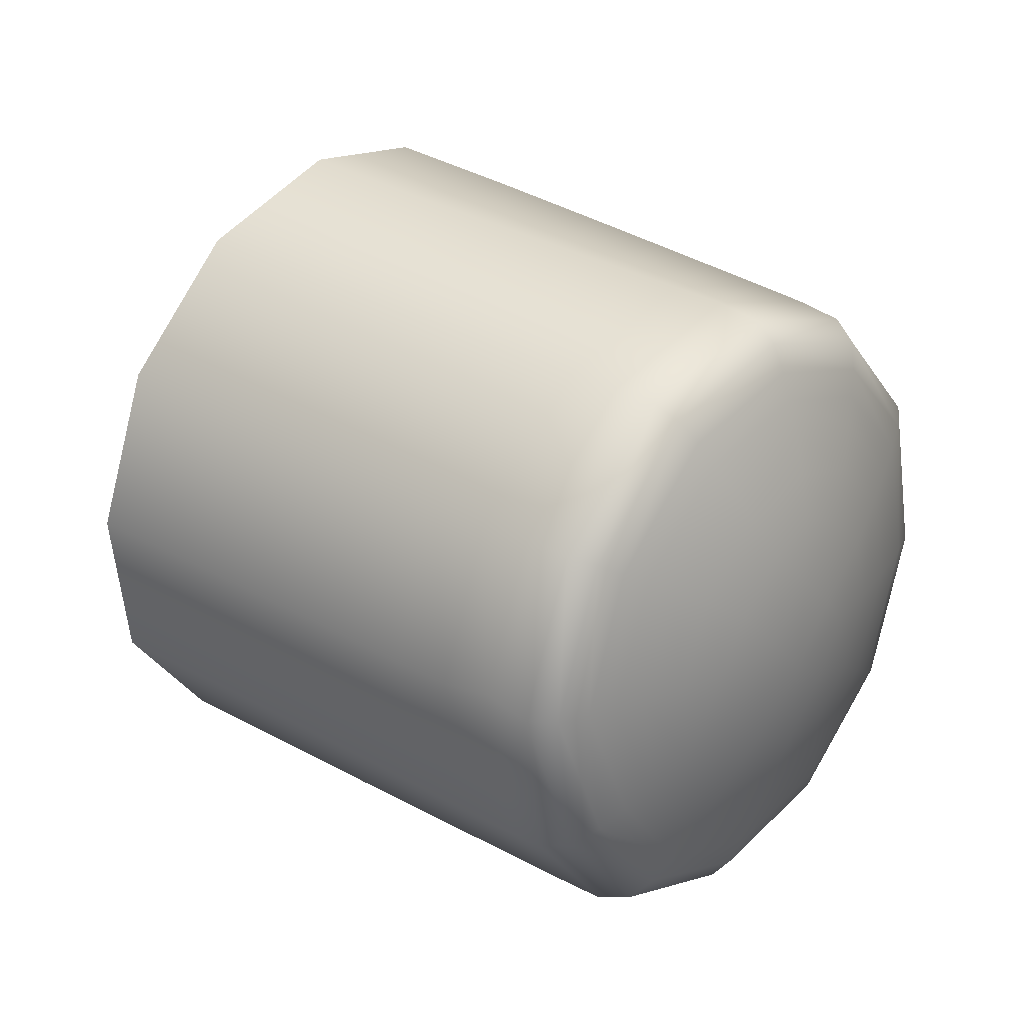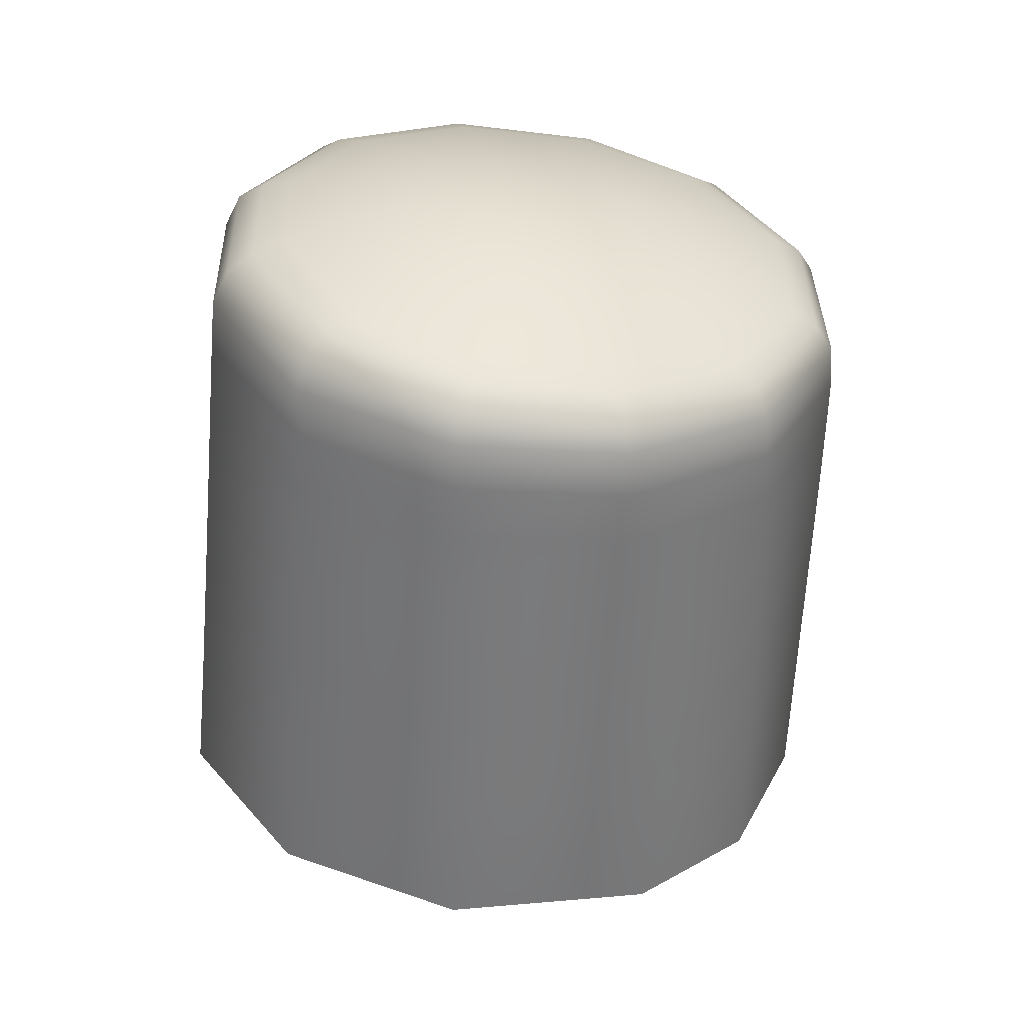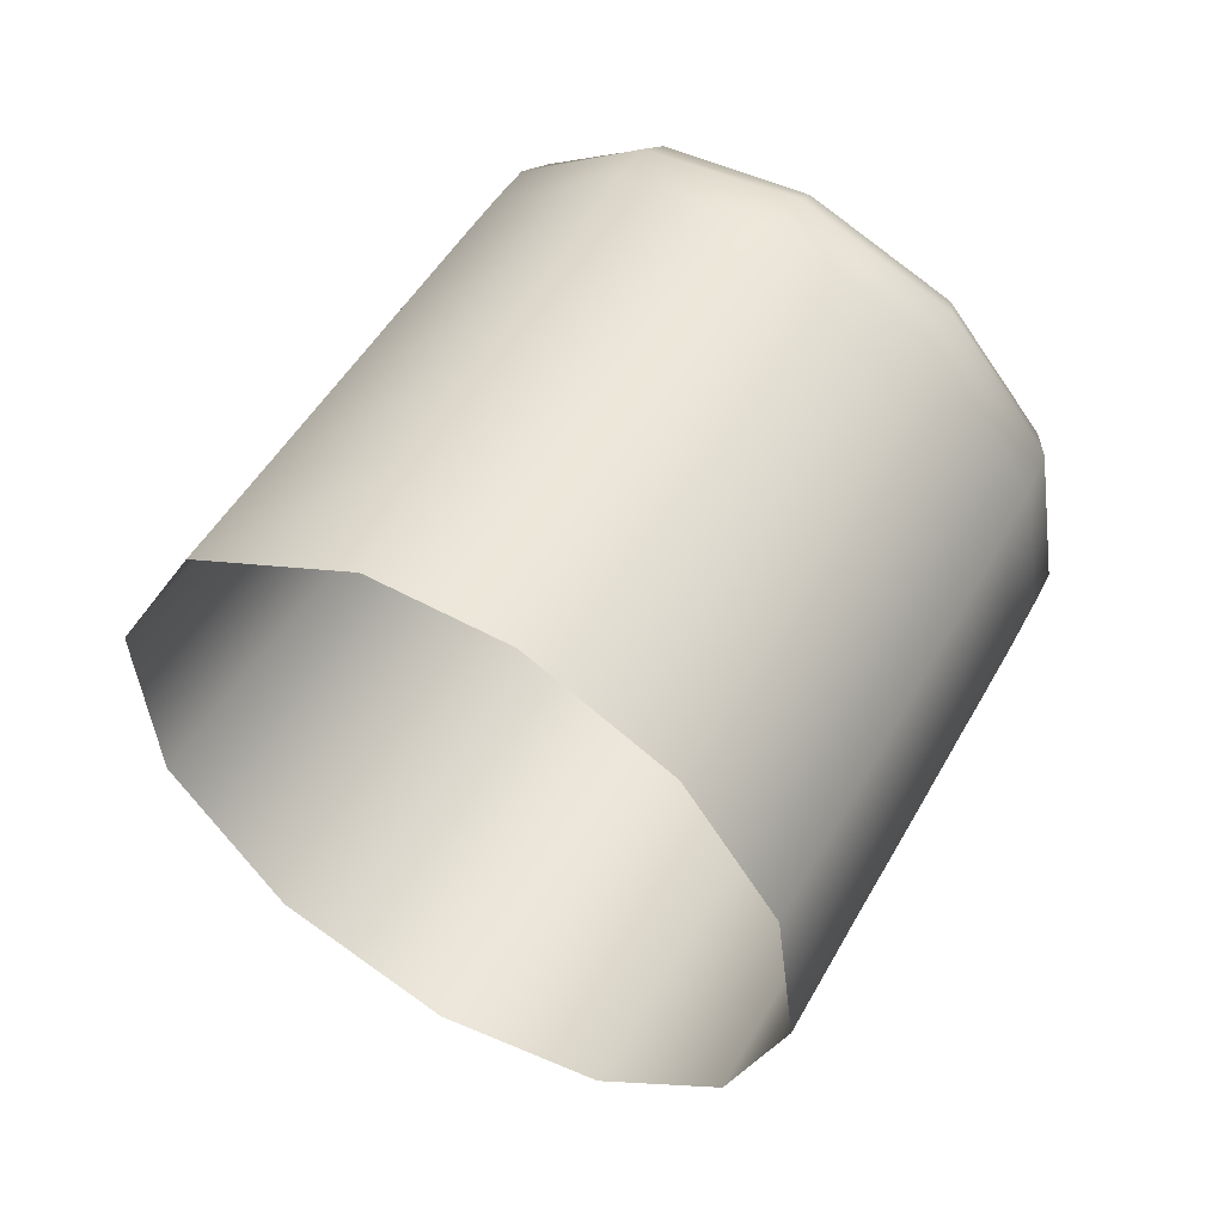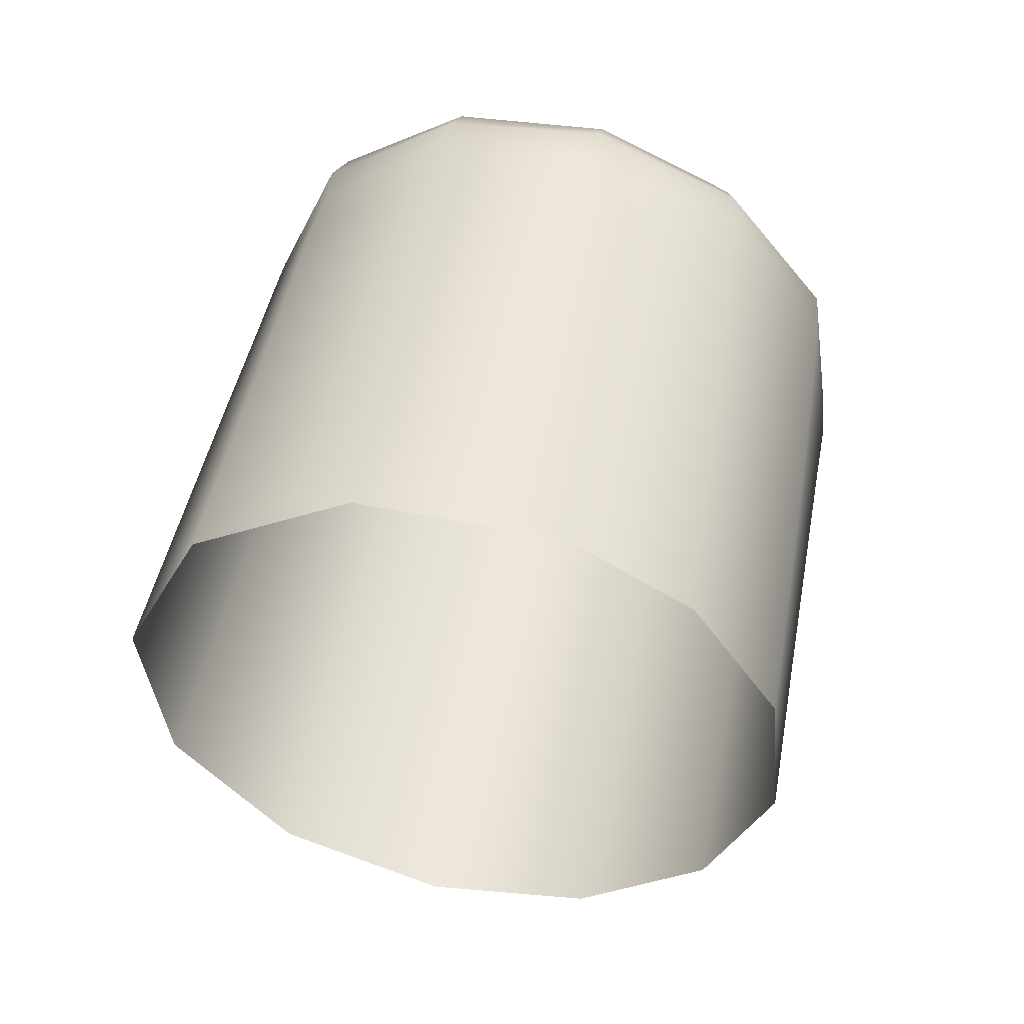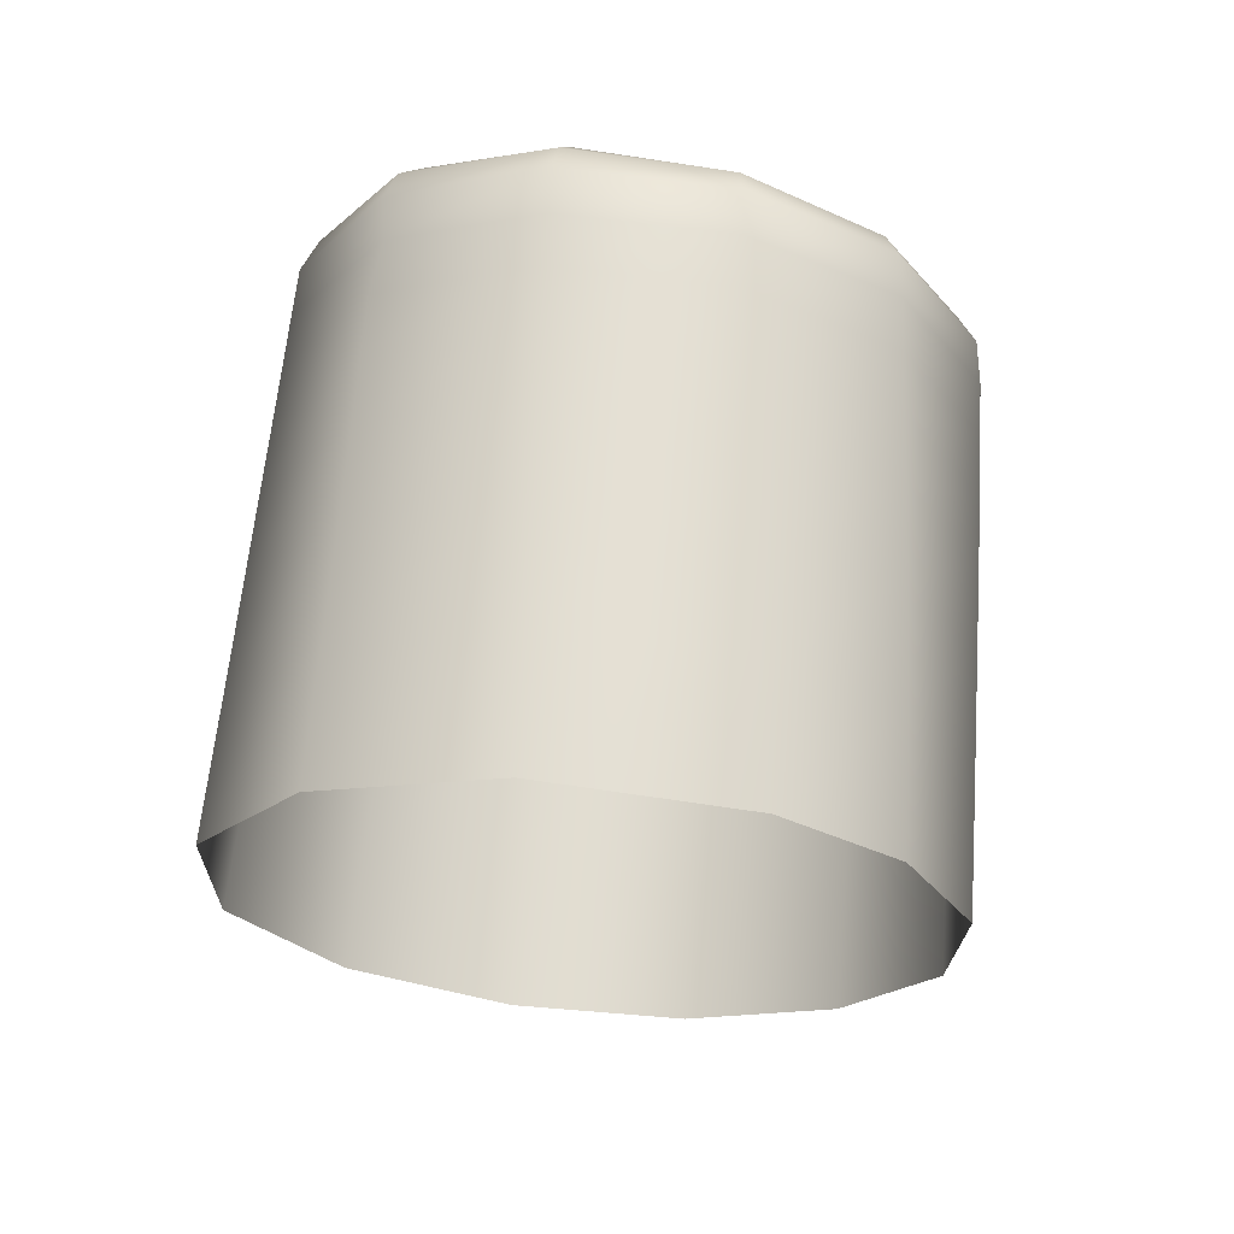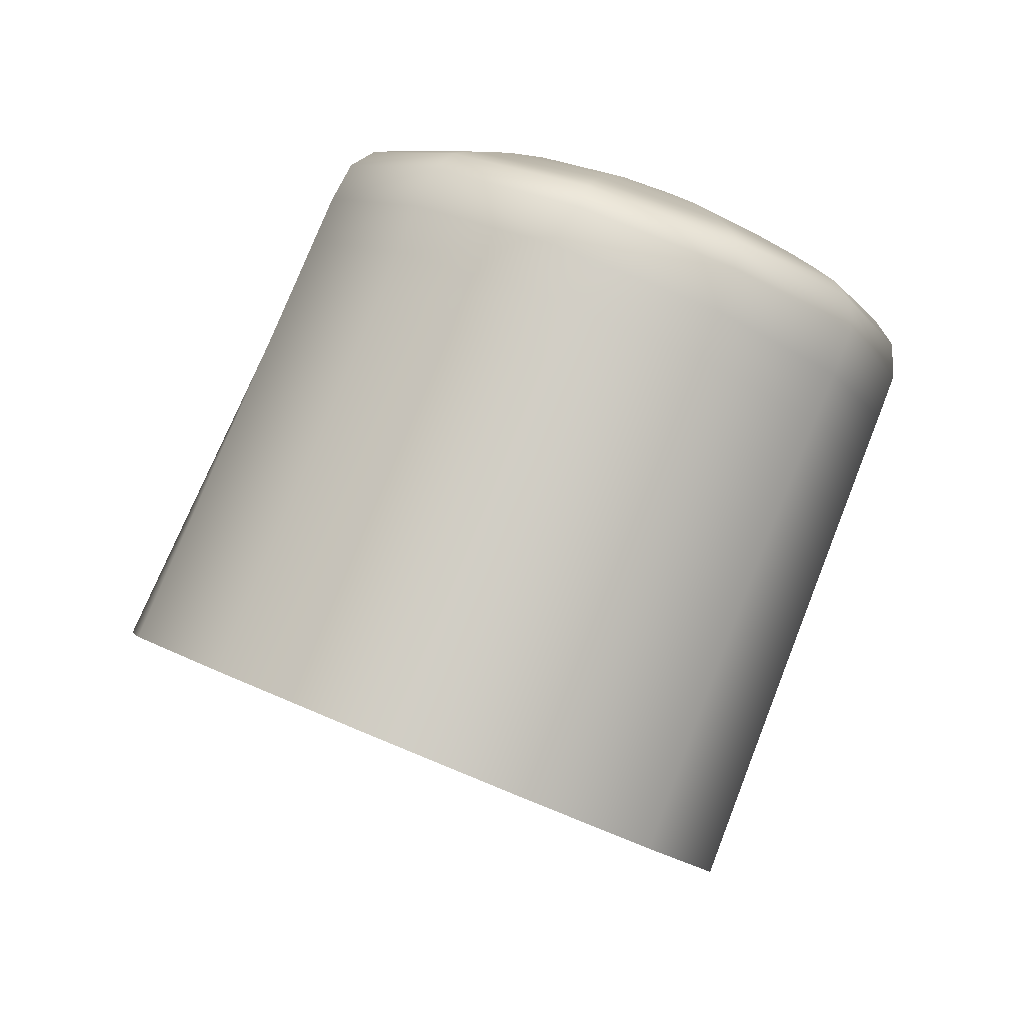
<metadata>
{"format":"obj","ext":"obj","renderer":"f3d","projection":"perspective","resolution":1024,"background":"white","views":[{"elev":-46.2,"azim":109.0,"up":"+Z"},{"elev":72.6,"azim":19.4,"up":"+Y"},{"elev":-9.8,"azim":65.0,"up":"+Y"},{"elev":-1.3,"azim":31.3,"up":"+Y"},{"elev":16.6,"azim":21.7,"up":"+Y"},{"elev":-39.0,"azim":156.7,"up":"+Y"}]}
</metadata>
<code>
v 0.02259 0.01639 0.03863
v 0.02309 0.01649 0.03891
v 0.02263 0.01597 0.03804
v 0.02207 0.01665 0.03901
v 0.02129 0.01681 0.03932
v 0.02242 0.01693 0.03957
v 0.02191 0.01616 0.03823
v 0.02162 0.01563 0.03757
v 0.02122 0.01631 0.03847
v 0.02086 0.01576 0.0378
v 0.02065 0.01635 0.03864
v 0.02021 0.01595 0.03818
v 0.02038 0.01666 0.03925
v 0.02005 0.0169 0.03986
v 0.01965 0.01618 0.03872
v 0.01937 0.01569 0.03817
v 0.01908 0.01626 0.03915
v 0.01867 0.01629 0.03947
v 0.01876 0.01551 0.03826
v 0.01828 0.01537 0.03837
v 0.0191 0.01487 0.03741
v 0.02002 0.01444 0.03673
v 0.01868 0.01455 0.03731
v 0.01971 0.01535 0.03765
v 0.02038 0.01504 0.03716
v 0.02124 0.01497 0.03696
v 0.02192 0.01502 0.03697
v 0.02117 0.01431 0.03642
v 0.02114 0.01381 0.03608
v 0.02221 0.01455 0.03658
v 0.02301 0.01512 0.03716
v 0.02248 0.01414 0.03629
v 0.02269 0.01381 0.03607
v 0.0235 0.01483 0.03699
v 0.02385 0.01461 0.03689
v 0.02392 0.01575 0.03809
v 0.02431 0.01565 0.03813
v 0.02359 0.01656 0.03919
v 0.02334 0.01586 0.03805
v 0.02271 0.01711 0.04001
v 0.02394 0.01659 0.03937
v 0.02425 0.0166 0.03955
v 0.02291 0.01723 0.04032
v 0.02311 0.01733 0.04061
v 0.02139 0.01747 0.04083
v 0.01967 0.01715 0.04065
v 0.0214 0.0176 0.0412
v 0.02137 0.01732 0.04046
v 0.02134 0.01713 0.04
v 0.01985 0.01704 0.04028
v 0.0195 0.01724 0.041
v 0.02142 0.01764 0.04157
v 0.01938 0.01722 0.04136
v 0.02329 0.01739 0.04095
v 0.02148 0.01748 0.04194
v 0.01937 0.017 0.04176
v 0.0216 0.01705 0.04233
v 0.02344 0.01725 0.04128
v 0.02358 0.01684 0.04165
v 0.02482 0.01643 0.04
v 0.02458 0.01659 0.03975
v 0.02497 0.01603 0.04033
v 0.0253 0.0152 0.03837
v 0.02503 0.01542 0.03823
v 0.02544 0.01477 0.03866
v 0.02469 0.01386 0.0368
v 0.02447 0.01417 0.03674
v 0.02317 0.01282 0.03578
v 0.02481 0.0134 0.0371
v 0.02338 0.01241 0.03614
v 0.0249 0.01289 0.03747
v 0.02555 0.01425 0.03902
v 0.02501 0.0123 0.03789
v 0.02338 0.01185 0.03649
v 0.02349 0.01127 0.03693
v 0.02134 0.01133 0.03626
v 0.02123 0.01184 0.03587
v 0.01935 0.01148 0.03687
v 0.02147 0.01075 0.03671
v 0.01948 0.01088 0.03731
v 0.02162 0.01011 0.03719
v 0.01962 0.01022 0.03779
v 0.0218 0.009216 0.03787
v 0.02363 0.01063 0.03742
v 0.02514 0.01166 0.03838
v 0.02381 0.009763 0.03808
v 0.02404 0.008606 0.03897
v 0.02532 0.0108 0.03903
v 0.026 0.01212 0.04052
v 0.02556 0.009648 0.03991
v 0.02583 0.00836 0.04091
v 0.02625 0.01096 0.04138
v 0.02594 0.0122 0.04302
v 0.02653 0.009669 0.04238
v 0.02625 0.01092 0.04401
v 0.02522 0.01175 0.04528
v 0.02294 0.01219 0.04638
v 0.02471 0.0131 0.04443
v 0.02261 0.01342 0.04535
v 0.02434 0.01425 0.0436
v 0.02409 0.01512 0.04295
v 0.02231 0.01454 0.04442
v 0.02565 0.01338 0.04219
v 0.02543 0.01425 0.04157
v 0.02526 0.01491 0.04111
v 0.02582 0.01299 0.0399
v 0.02568 0.01364 0.03943
v 0.02389 0.01577 0.04247
v 0.02511 0.01551 0.0407
v 0.02372 0.01634 0.04204
v 0.02172 0.01656 0.04273
v 0.02188 0.01601 0.04319
v 0.01957 0.01607 0.04256
v 0.01957 0.01661 0.04217
v 0.01792 0.01494 0.0415
v 0.0197 0.01552 0.04304
v 0.01985 0.01489 0.0436
v 0.01802 0.01438 0.04199
v 0.01739 0.01294 0.04034
v 0.01814 0.01374 0.04255
v 0.0183 0.01289 0.04328
v 0.0175 0.01229 0.04086
v 0.01763 0.01141 0.04157
v 0.01809 0.01099 0.03911
v 0.01824 0.0101 0.03978
v 0.01797 0.01166 0.03861
v 0.01786 0.01227 0.03816
v 0.01777 0.0128 0.03776
v 0.0173 0.01354 0.03986
v 0.01722 0.01406 0.03944
v 0.01715 0.01455 0.03908
v 0.01783 0.01546 0.04107
v 0.01774 0.01591 0.04067
v 0.01783 0.0162 0.04032
v 0.01726 0.0149 0.03879
v 0.01807 0.0163 0.04001
v 0.01754 0.01511 0.03861
v 0.01836 0.0163 0.03974
v 0.01792 0.01525 0.03849
v 0.01833 0.01429 0.03725
v 0.01951 0.01361 0.03626
v 0.01802 0.01402 0.03719
v 0.01932 0.01328 0.03609
v 0.01777 0.0137 0.03723
v 0.01918 0.01292 0.03602
v 0.01768 0.01329 0.03742
v 0.01915 0.01248 0.03614
v 0.02113 0.01232 0.03554
v 0.01924 0.01201 0.03648
v 0.0211 0.01273 0.03547
v 0.02303 0.01319 0.03574
v 0.02112 0.01311 0.03562
v 0.02286 0.01353 0.03589
v 0.02113 0.01345 0.03584
v 0.02416 0.0144 0.03681
v 0.02468 0.01555 0.03818
v 0.01971 0.01395 0.03645
v 0.01979 0.009327 0.03846
v 0.01843 0.008928 0.0407
v 0.01782 0.01025 0.0425
v 0.01862 0.007639 0.04172
v 0.02 0.008152 0.03935
v 0.02203 0.008052 0.03875
v 0.02021 0.006848 0.04036
v 0.02226 0.006746 0.03974
v 0.02429 0.007299 0.03995
v 0.01802 0.008989 0.04355
v 0.01869 0.01049 0.04527
v 0.01849 0.01176 0.04423
v 0.02054 0.01171 0.04635
v 0.02029 0.01294 0.04529
v 0.02005 0.01405 0.04433
v 0.02207 0.01538 0.04372
v 0.02238 0.01544 0.0374
f 1 39 3
f 4 2 1
f 1 7 4
f 4 9 5
f 6 5 49
f 8 3 174
f 10 7 8
f 11 10 12
f 11 5 9
f 11 15 13
f 49 13 14
f 17 13 15
f 16 12 24
f 16 17 15
f 18 14 17
f 17 20 18
f 16 21 19
f 23 19 21
f 21 25 22
f 157 21 22
f 24 10 25
f 10 26 25
f 25 28 22
f 27 8 174
f 27 28 26
f 29 22 28
f 32 28 30
f 27 31 30
f 34 30 31
f 33 29 32
f 35 32 34
f 37 34 36
f 36 31 39
f 41 36 38
f 38 39 2
f 174 39 31
f 38 6 40
f 40 41 38
f 42 37 41
f 44 41 43
f 48 43 40
f 44 45 47
f 45 50 46
f 46 47 45
f 49 40 6
f 14 48 49
f 138 50 18
f 51 52 47
f 47 54 44
f 56 52 53
f 55 54 52
f 114 55 56
f 57 58 55
f 59 60 58
f 58 61 54
f 60 64 61
f 62 63 60
f 63 67 64
f 65 66 63
f 66 151 67
f 66 70 68
f 72 69 65
f 71 70 69
f 107 71 72
f 73 74 71
f 74 77 70
f 74 79 76
f 77 78 149
f 80 76 79
f 75 81 79
f 79 82 80
f 158 81 83
f 83 84 86
f 84 73 85
f 88 84 85
f 86 163 83
f 86 90 87
f 92 88 89
f 89 85 106
f 91 87 90
f 94 90 92
f 93 89 103
f 95 92 93
f 93 96 95
f 97 98 99
f 99 100 102
f 98 103 100
f 100 104 101
f 102 101 173
f 103 106 104
f 104 107 105
f 101 105 108
f 106 73 107
f 105 72 109
f 108 109 110
f 109 65 62
f 110 62 59
f 111 59 57
f 112 110 111
f 116 111 113
f 111 114 113
f 113 132 115
f 118 113 115
f 117 112 116
f 120 116 118
f 115 119 118
f 122 118 119
f 121 117 120
f 123 120 122
f 124 123 122
f 126 122 119
f 125 82 158
f 80 124 126
f 126 78 80
f 119 127 126
f 149 127 128
f 128 129 130
f 129 132 130
f 130 133 131
f 130 146 128
f 56 132 114
f 133 53 134
f 131 134 135
f 135 136 137
f 134 51 136
f 137 138 139
f 136 46 138
f 139 18 20
f 140 137 139
f 140 20 23
f 142 141 143
f 157 140 23
f 135 142 144
f 143 144 142
f 144 131 135
f 145 146 144
f 128 147 149
f 147 150 148
f 148 149 147
f 68 150 151
f 68 77 148
f 151 152 153
f 150 143 152
f 153 154 33
f 152 141 154
f 154 157 29
f 155 33 35
f 67 153 155
f 64 155 156
f 156 35 37
f 61 156 42
f 158 159 125
f 159 123 125
f 161 160 159
f 159 164 161
f 165 162 163
f 83 162 158
f 166 163 87
f 167 169 160
f 168 171 169
f 170 99 171
f 169 172 121
f 171 102 172
f 172 173 117
f 160 121 123
f 173 108 112
f 44 61 42
f 1 2 39
f 4 6 2
f 1 3 7
f 4 7 9
f 6 4 5
f 8 7 3
f 10 9 7
f 11 9 10
f 11 13 5
f 11 12 15
f 49 5 13
f 17 14 13
f 16 15 12
f 16 19 17
f 18 50 14
f 17 19 20
f 16 24 21
f 23 20 19
f 21 24 25
f 157 23 21
f 24 12 10
f 10 8 26
f 25 26 28
f 27 26 8
f 27 30 28
f 29 157 22
f 32 29 28
f 27 174 31
f 34 32 30
f 33 154 29
f 35 33 32
f 37 35 34
f 36 34 31
f 41 37 36
f 38 36 39
f 174 3 39
f 38 2 6
f 40 43 41
f 42 156 37
f 44 42 41
f 48 45 43
f 44 43 45
f 45 48 50
f 46 51 47
f 49 48 40
f 14 50 48
f 138 46 50
f 51 53 52
f 47 52 54
f 56 55 52
f 55 58 54
f 114 57 55
f 57 59 58
f 59 62 60
f 58 60 61
f 60 63 64
f 62 65 63
f 63 66 67
f 65 69 66
f 66 68 151
f 66 69 70
f 72 71 69
f 71 74 70
f 107 73 71
f 73 75 74
f 74 76 77
f 74 75 79
f 77 76 78
f 80 78 76
f 75 84 81
f 79 81 82
f 158 82 81
f 83 81 84
f 84 75 73
f 88 86 84
f 86 87 163
f 86 88 90
f 92 90 88
f 89 88 85
f 91 166 87
f 94 91 90
f 93 92 89
f 95 94 92
f 93 98 96
f 97 96 98
f 99 98 100
f 98 93 103
f 100 103 104
f 102 100 101
f 103 89 106
f 104 106 107
f 101 104 105
f 106 85 73
f 105 107 72
f 108 105 109
f 109 72 65
f 110 109 62
f 111 110 59
f 112 108 110
f 116 112 111
f 111 57 114
f 113 114 132
f 118 116 113
f 117 173 112
f 120 117 116
f 115 129 119
f 122 120 118
f 121 172 117
f 123 121 120
f 124 125 123
f 126 124 122
f 125 124 82
f 80 82 124
f 126 127 78
f 119 129 127
f 149 78 127
f 128 127 129
f 129 115 132
f 130 132 133
f 130 131 146
f 56 133 132
f 133 56 53
f 131 133 134
f 135 134 136
f 134 53 51
f 137 136 138
f 136 51 46
f 139 138 18
f 140 142 137
f 140 139 20
f 142 140 141
f 157 141 140
f 135 137 142
f 143 145 144
f 144 146 131
f 145 147 146
f 128 146 147
f 147 145 150
f 148 77 149
f 68 148 150
f 68 70 77
f 151 150 152
f 150 145 143
f 153 152 154
f 152 143 141
f 154 141 157
f 155 153 33
f 67 151 153
f 64 67 155
f 156 155 35
f 61 64 156
f 158 162 159
f 159 160 123
f 161 167 160
f 159 162 164
f 165 164 162
f 83 163 162
f 166 165 163
f 167 168 169
f 168 170 171
f 170 97 99
f 169 171 172
f 171 99 102
f 172 102 173
f 160 169 121
f 173 101 108
f 44 54 61

</code>
